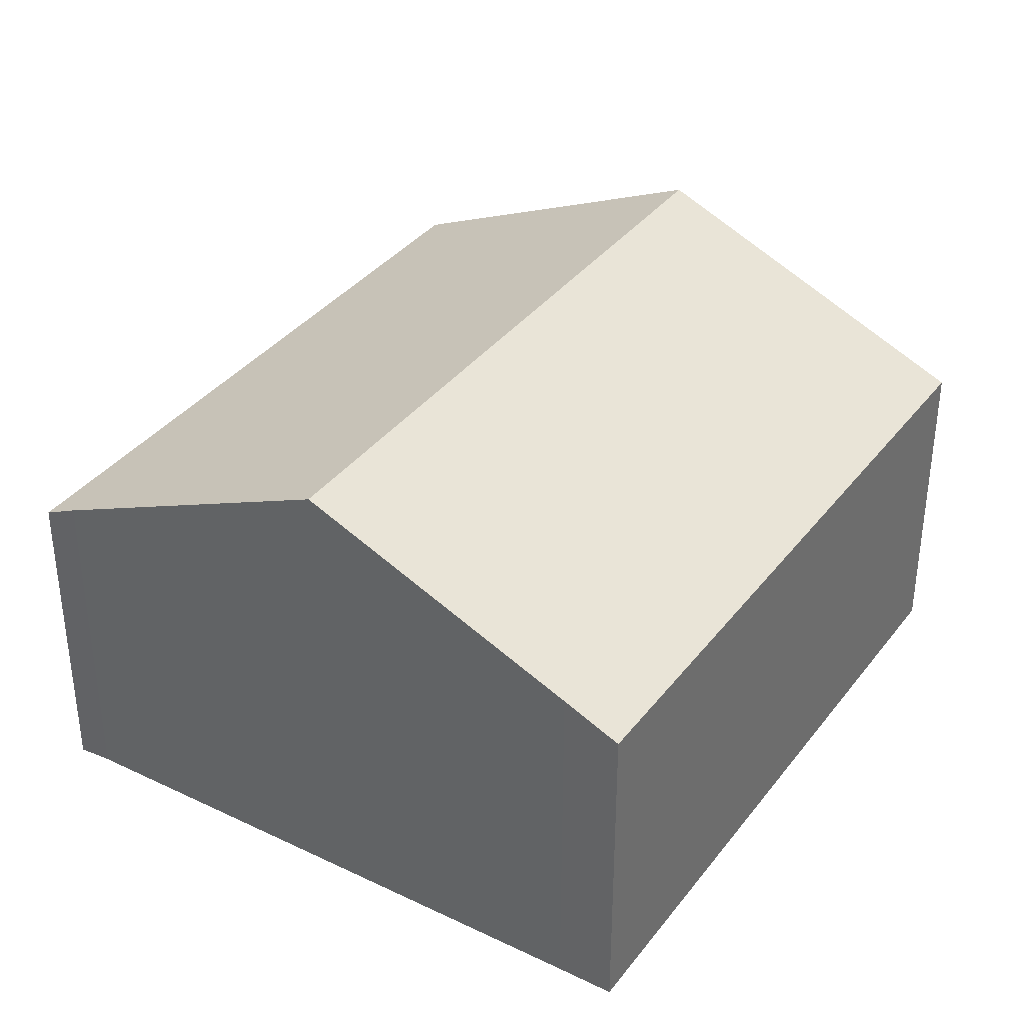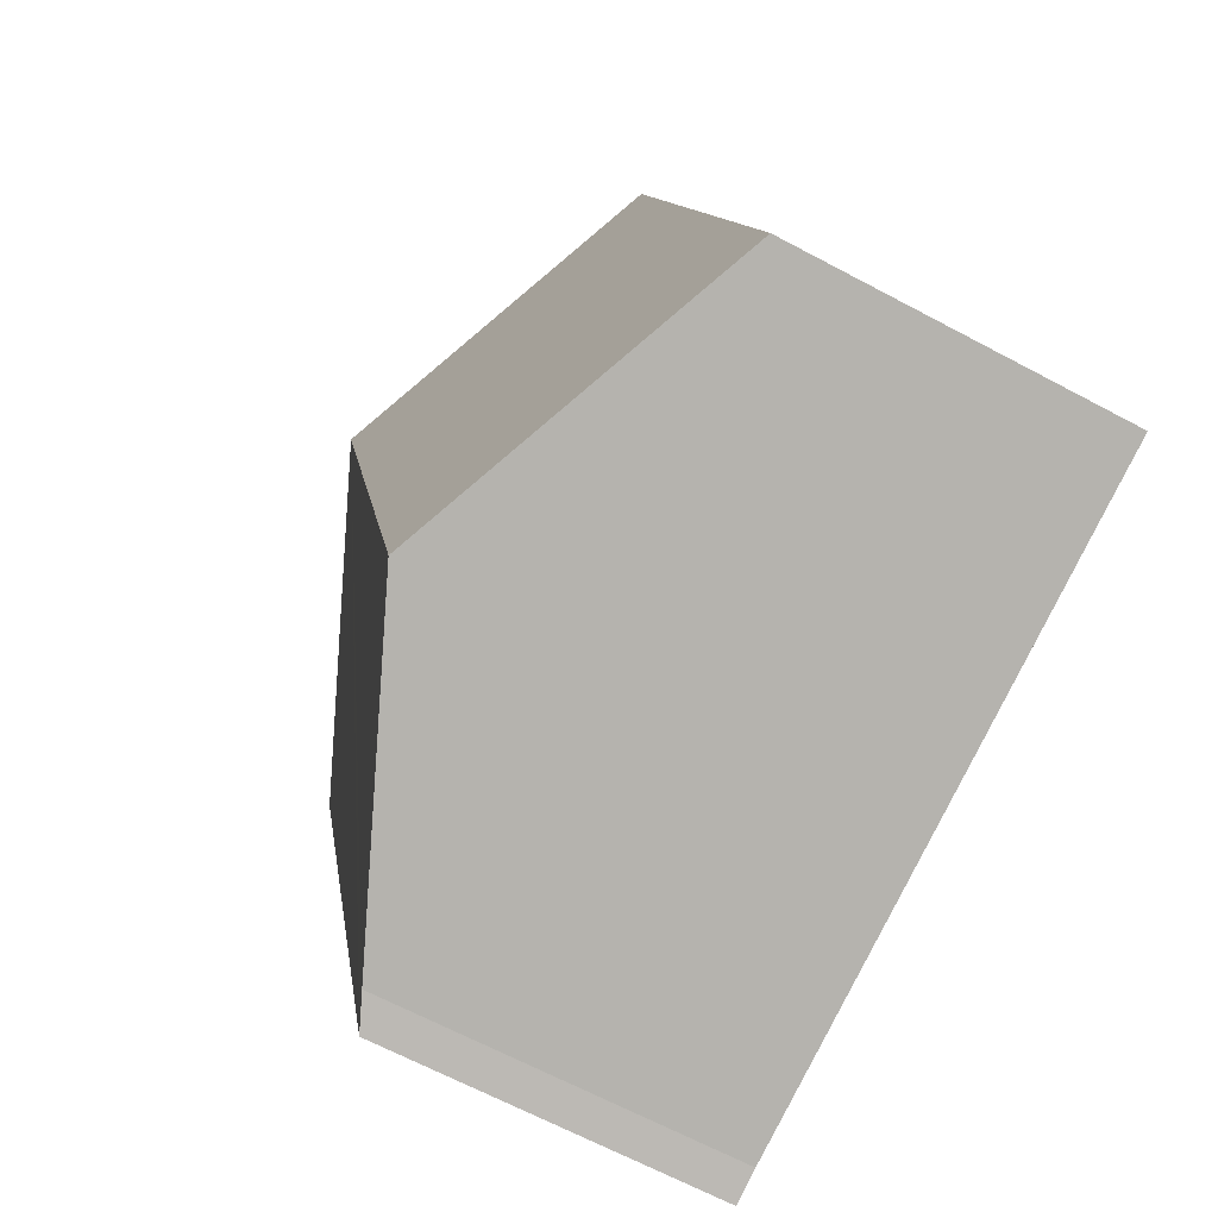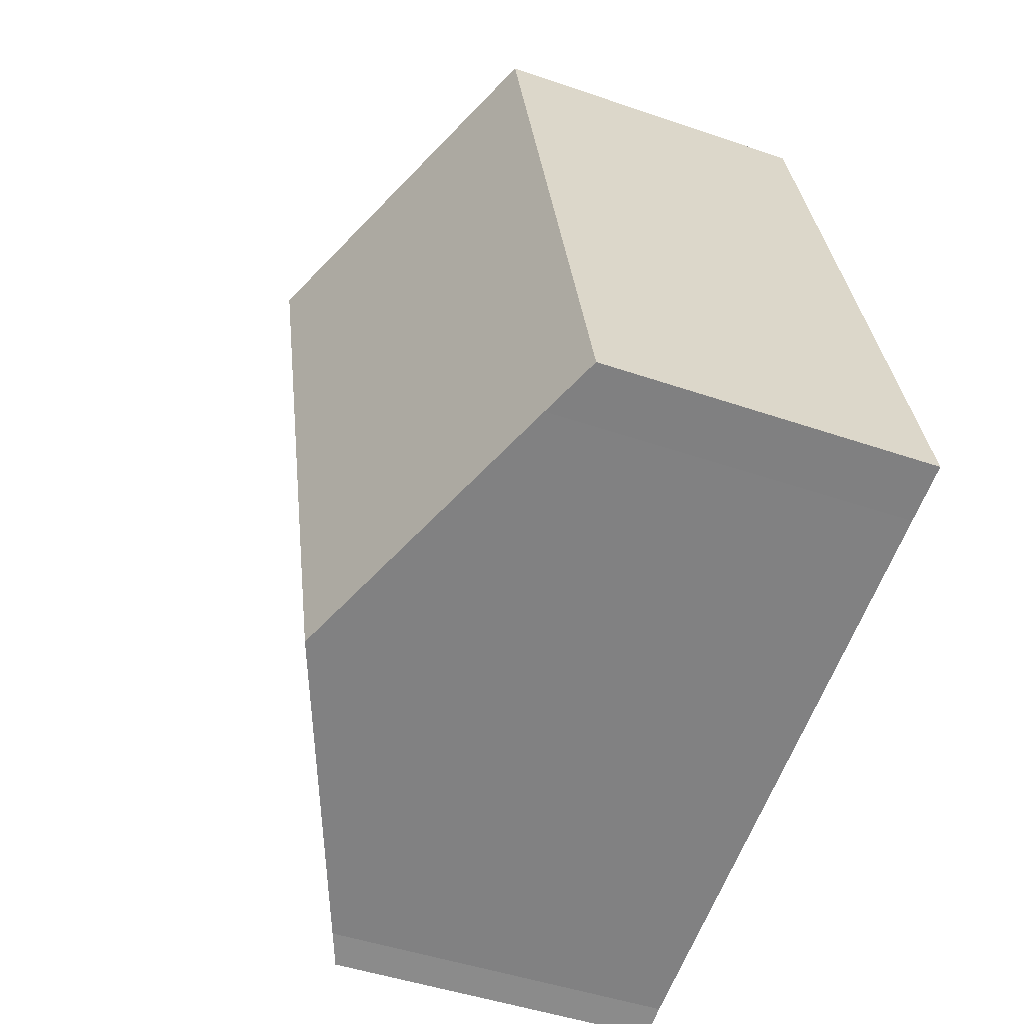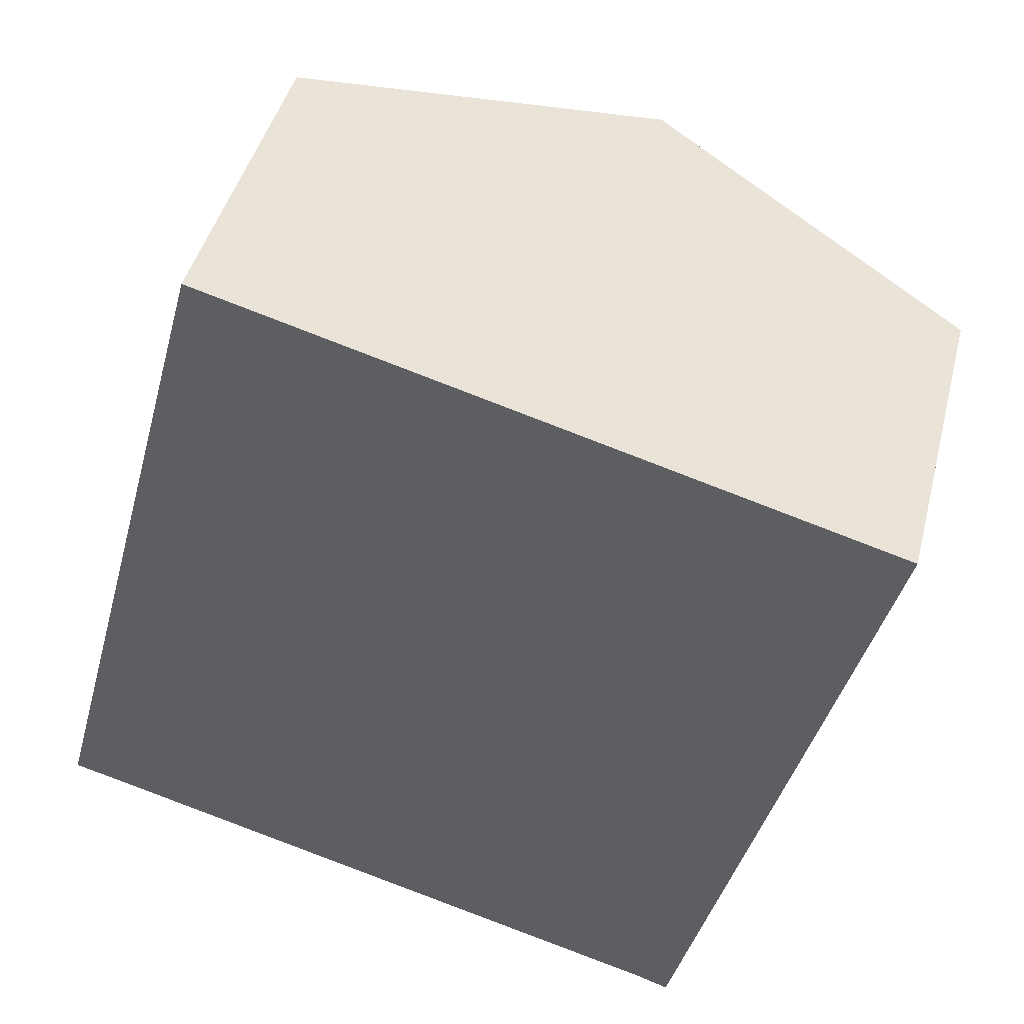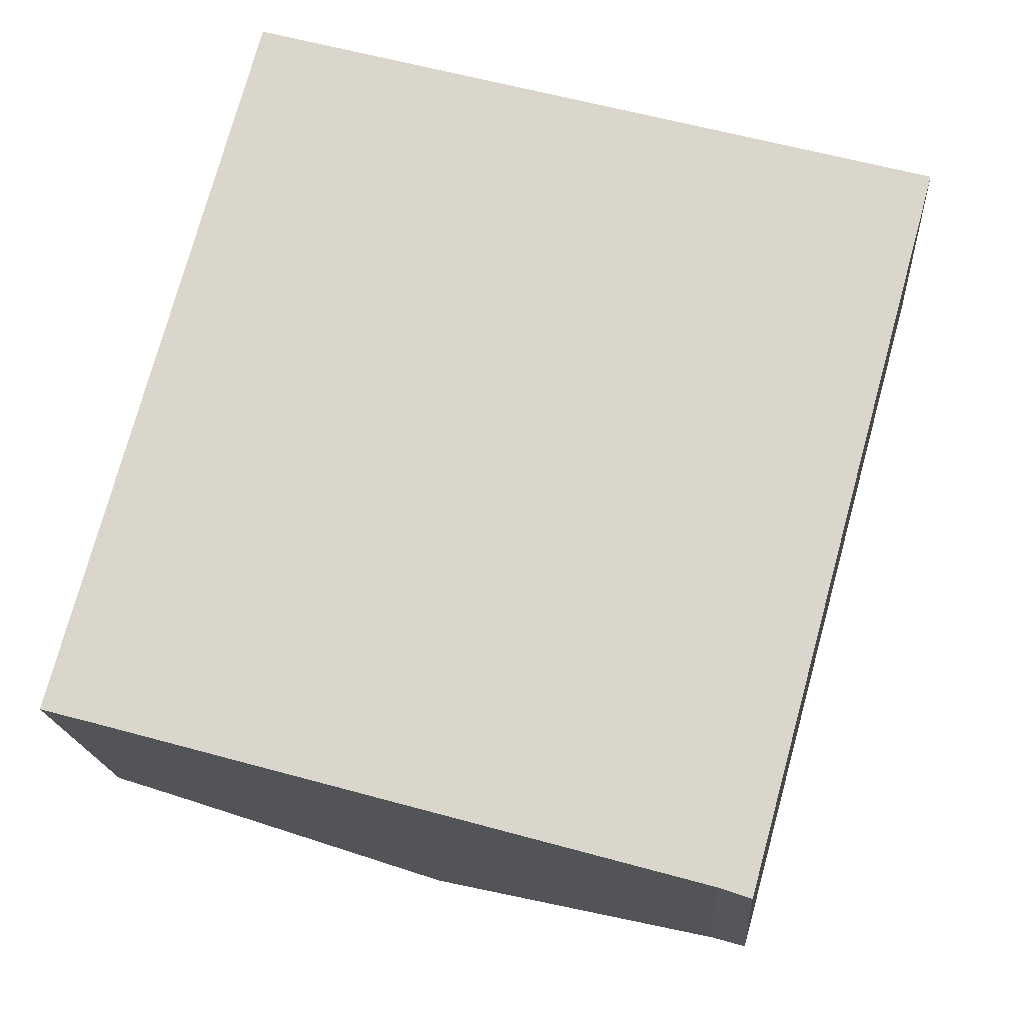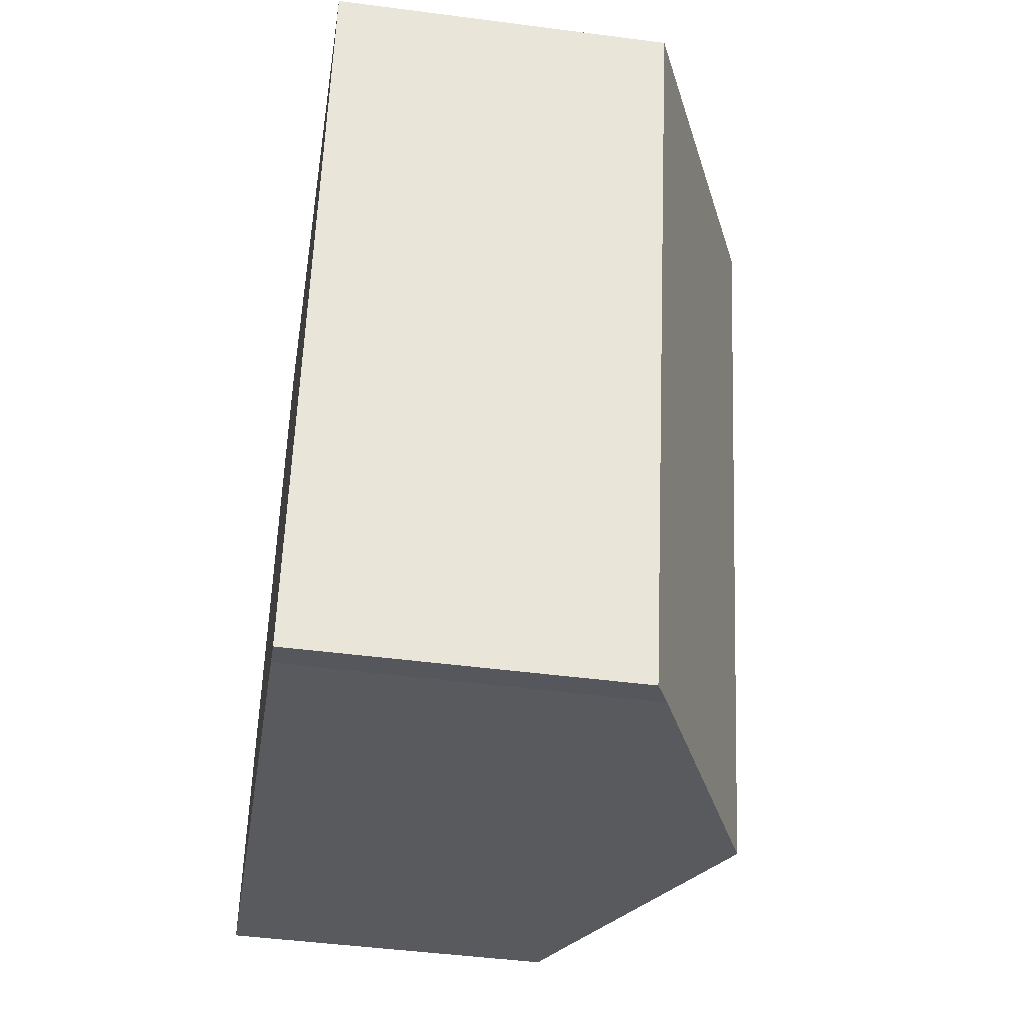
<metadata>
{"format":"obj","ext":"obj","renderer":"f3d","projection":"perspective","resolution":1024,"background":"white","views":[{"elev":36.0,"azim":-132.5,"up":"+Y"},{"elev":-66.1,"azim":-118.2,"up":"+Z"},{"elev":-45.7,"azim":-111.7,"up":"+Z"},{"elev":43.9,"azim":14.1,"up":"+Z"},{"elev":-17.4,"azim":4.0,"up":"+Z"},{"elev":-46.4,"azim":81.5,"up":"+Z"}]}
</metadata>
<code>
v  13.13 6.582 -3.67
v  10.41 9.497 12.14
v  16.99 6.582 10.32
v  12.49 6.871 -3.448
v  6.558 9.497 -1.806
v  4.704 6.973 13.72
v  1.118 7.089 -0.301
v  0 6.595 4.038e-16
v  3.768 6.559 13.98
v  3.768 -8.559e-16 13.98
v  4.704 -8.4e-16 13.72
v  10.41 -7.434e-16 12.14
v  16.99 -6.319e-16 10.32
v  13.13 2.247e-16 -3.67
v  12.49 2.111e-16 -3.448
v  6.558 1.106e-16 -1.806
v  1.118 1.843e-17 -0.301
v  0 0 0
g defaultobject
f 1 2 3
f 2 1 4
f 5 2 4
f 5 6 2
f 6 5 7
f 6 7 8
f 6 8 9
f 10 6 9
f 6 10 2
f 2 10 3
f 3 10 11
f 3 11 12
f 3 12 13
f 13 1 3
f 1 13 14
f 1 15 4
f 15 1 14
f 15 5 4
f 5 15 16
f 5 16 7
f 7 16 17
f 7 17 8
f 8 17 18
f 18 9 8
f 9 18 10
f 12 14 13
f 14 12 11
f 14 11 10
f 14 10 15
f 15 10 16
f 16 10 17
f 17 10 18

</code>
